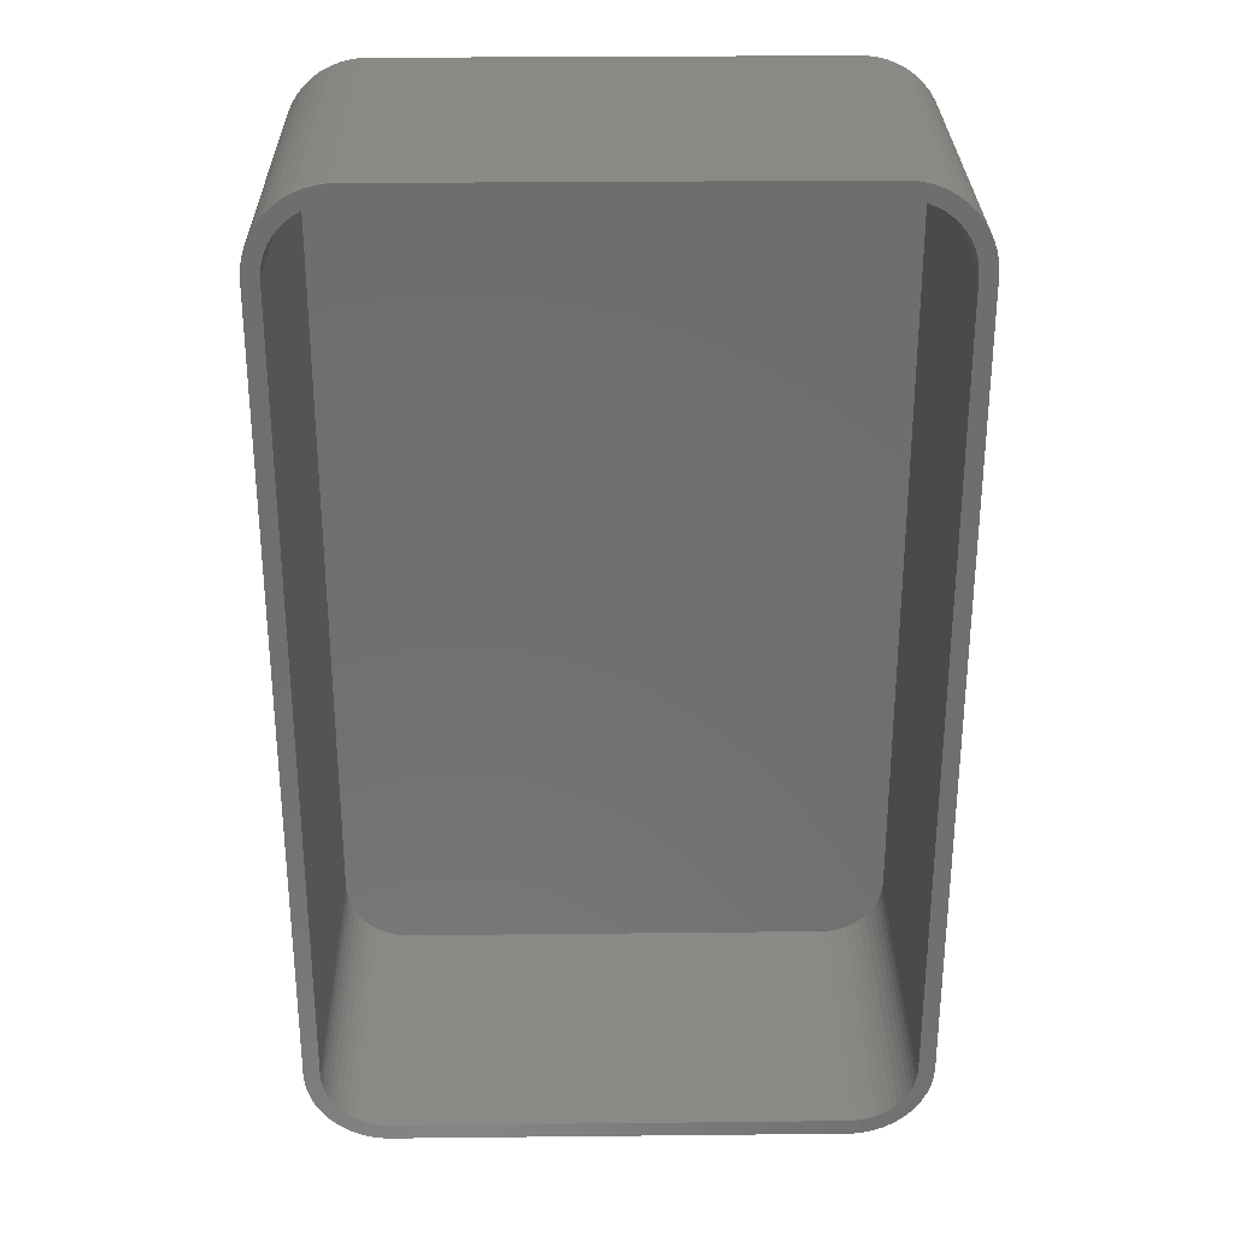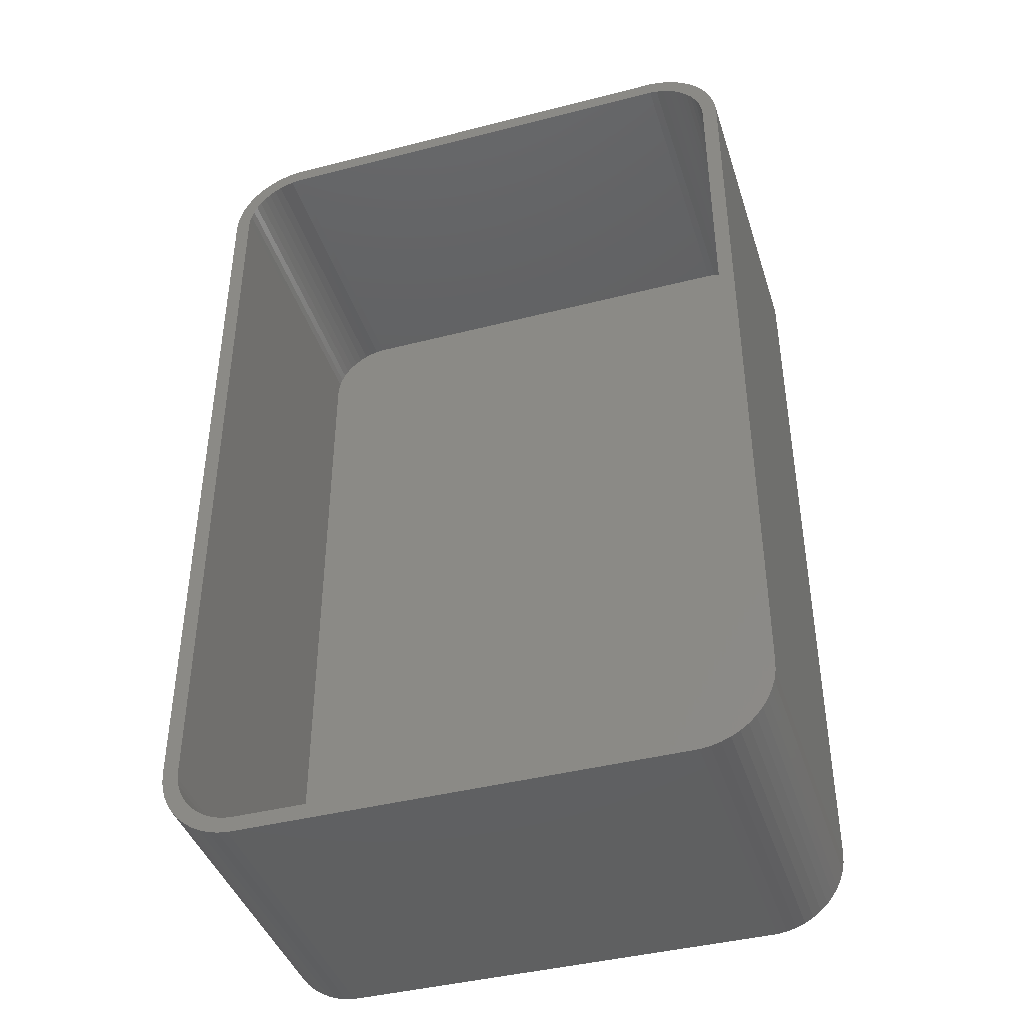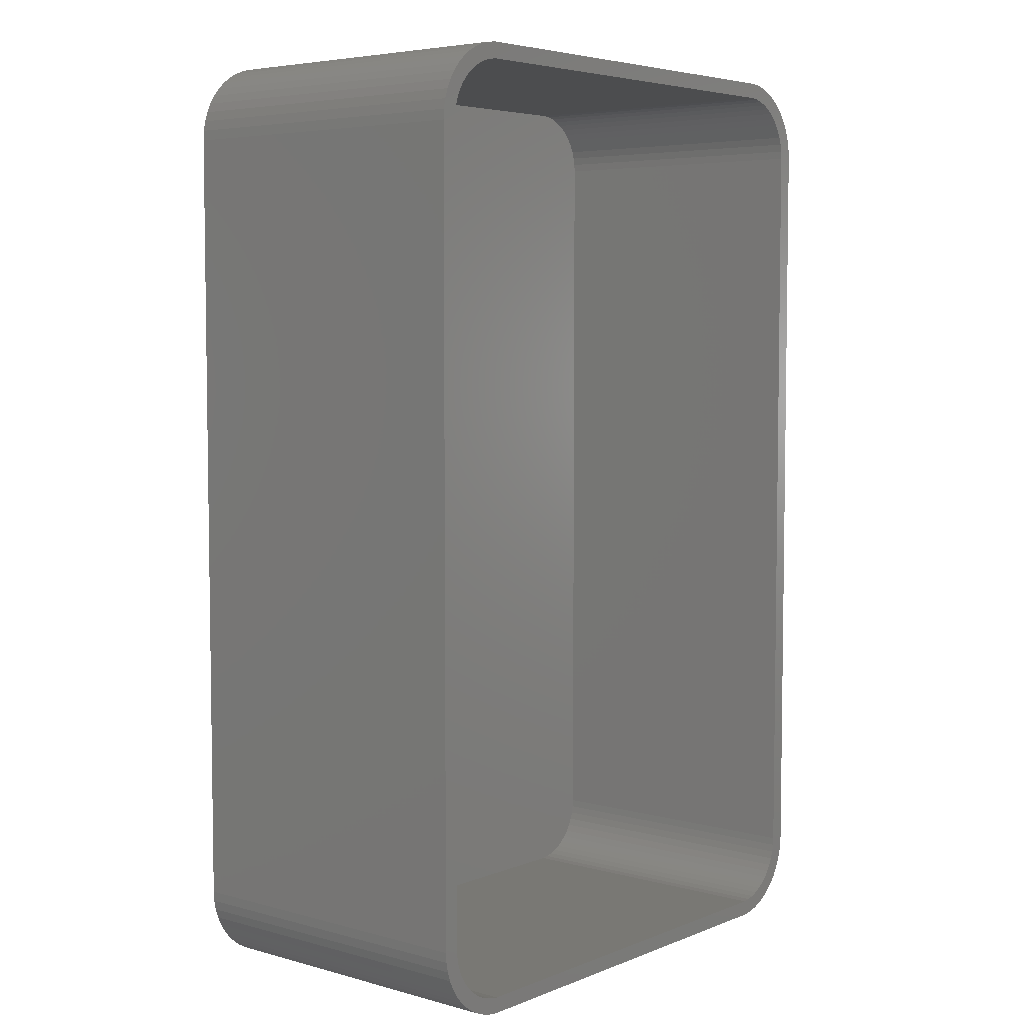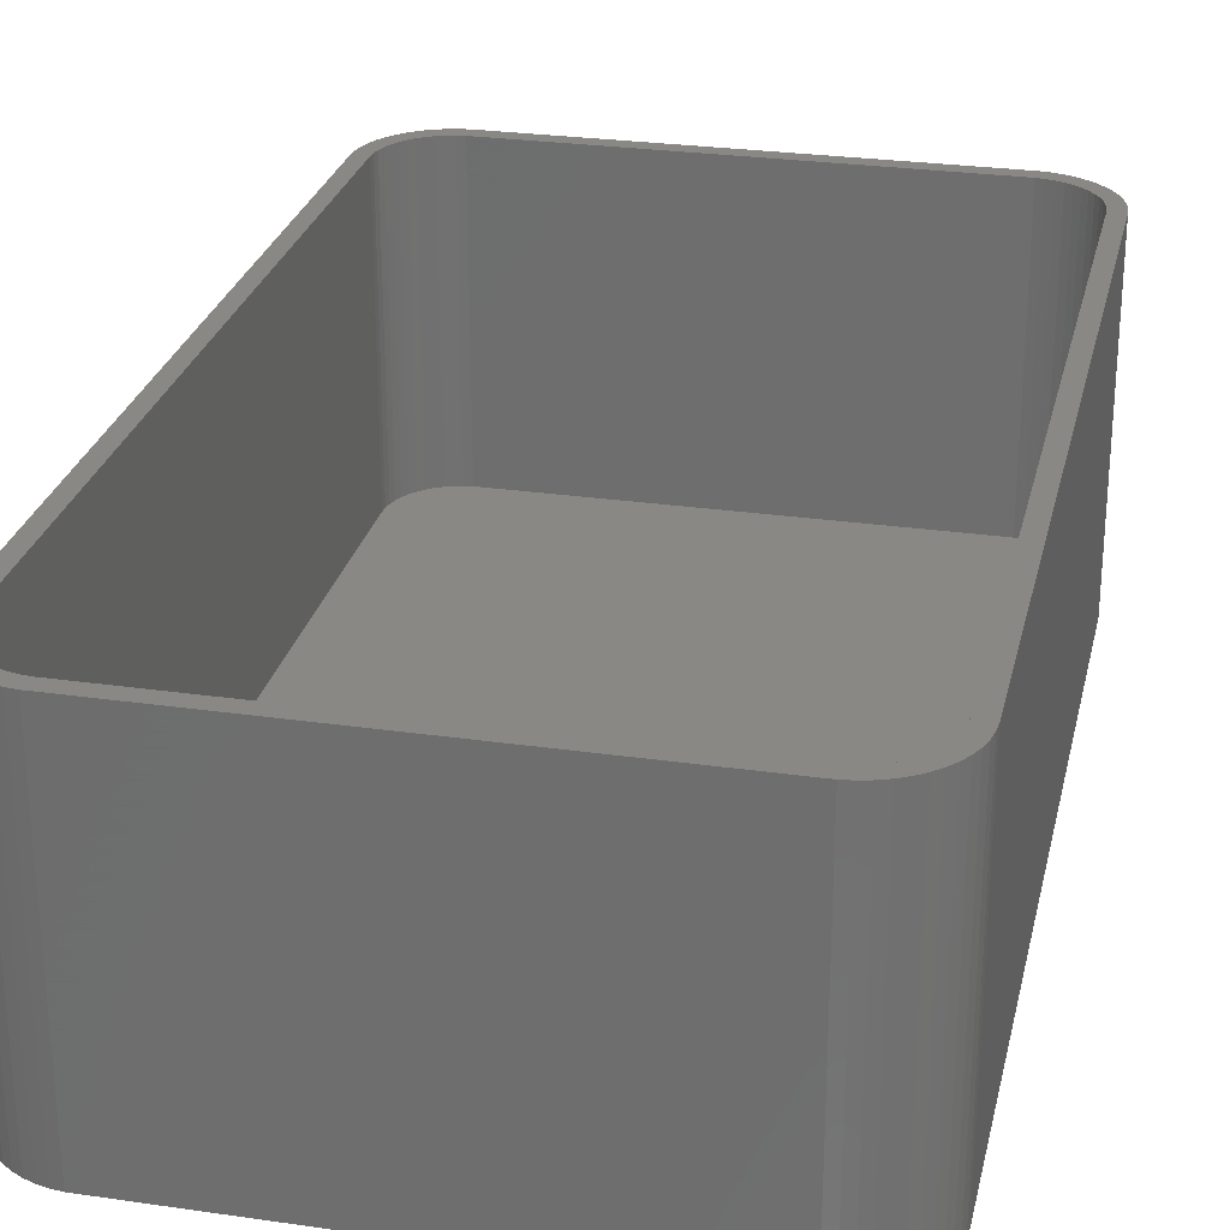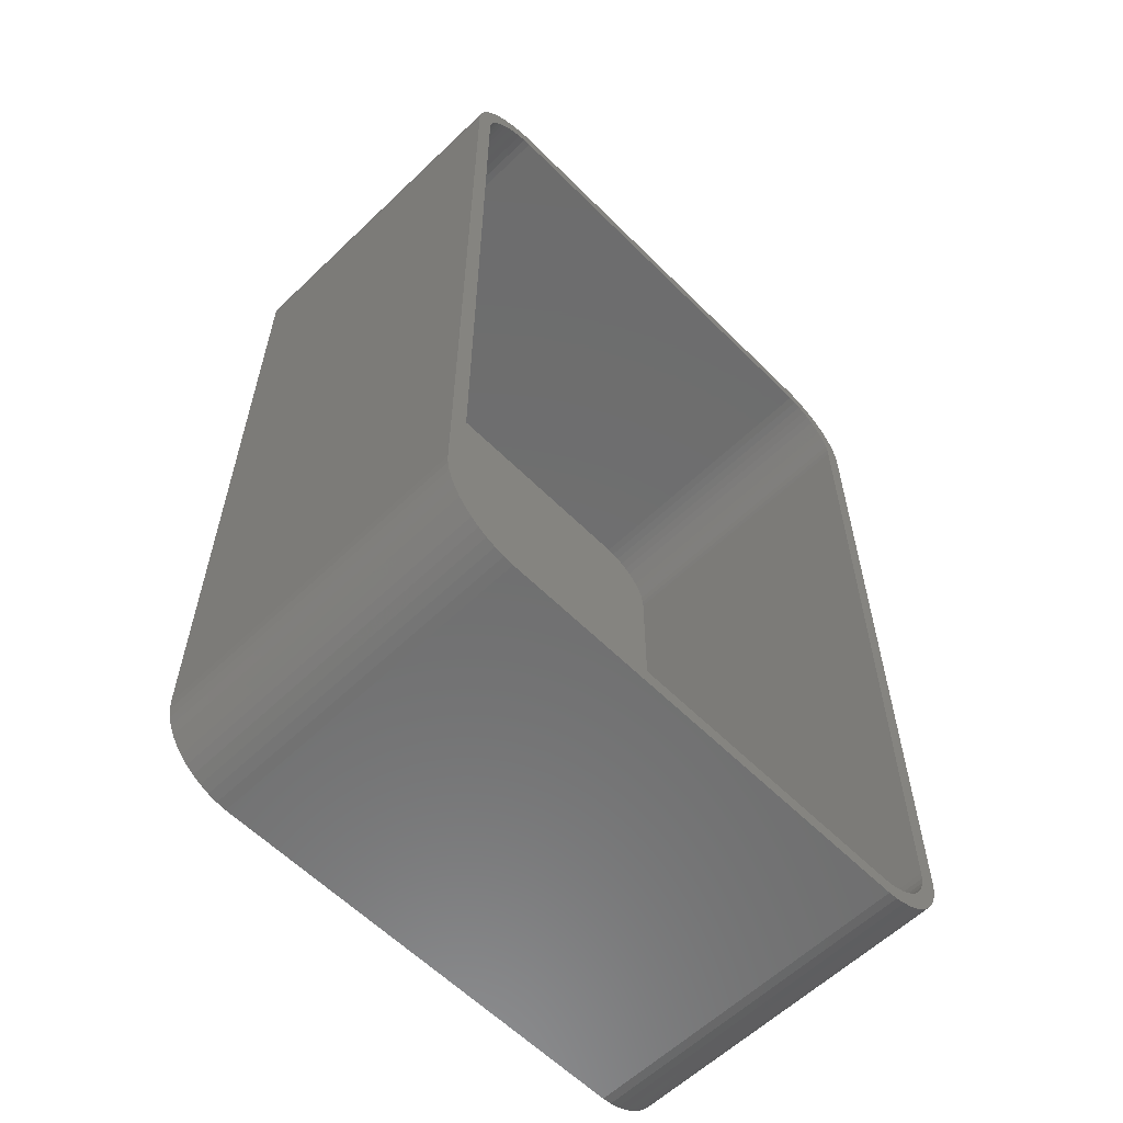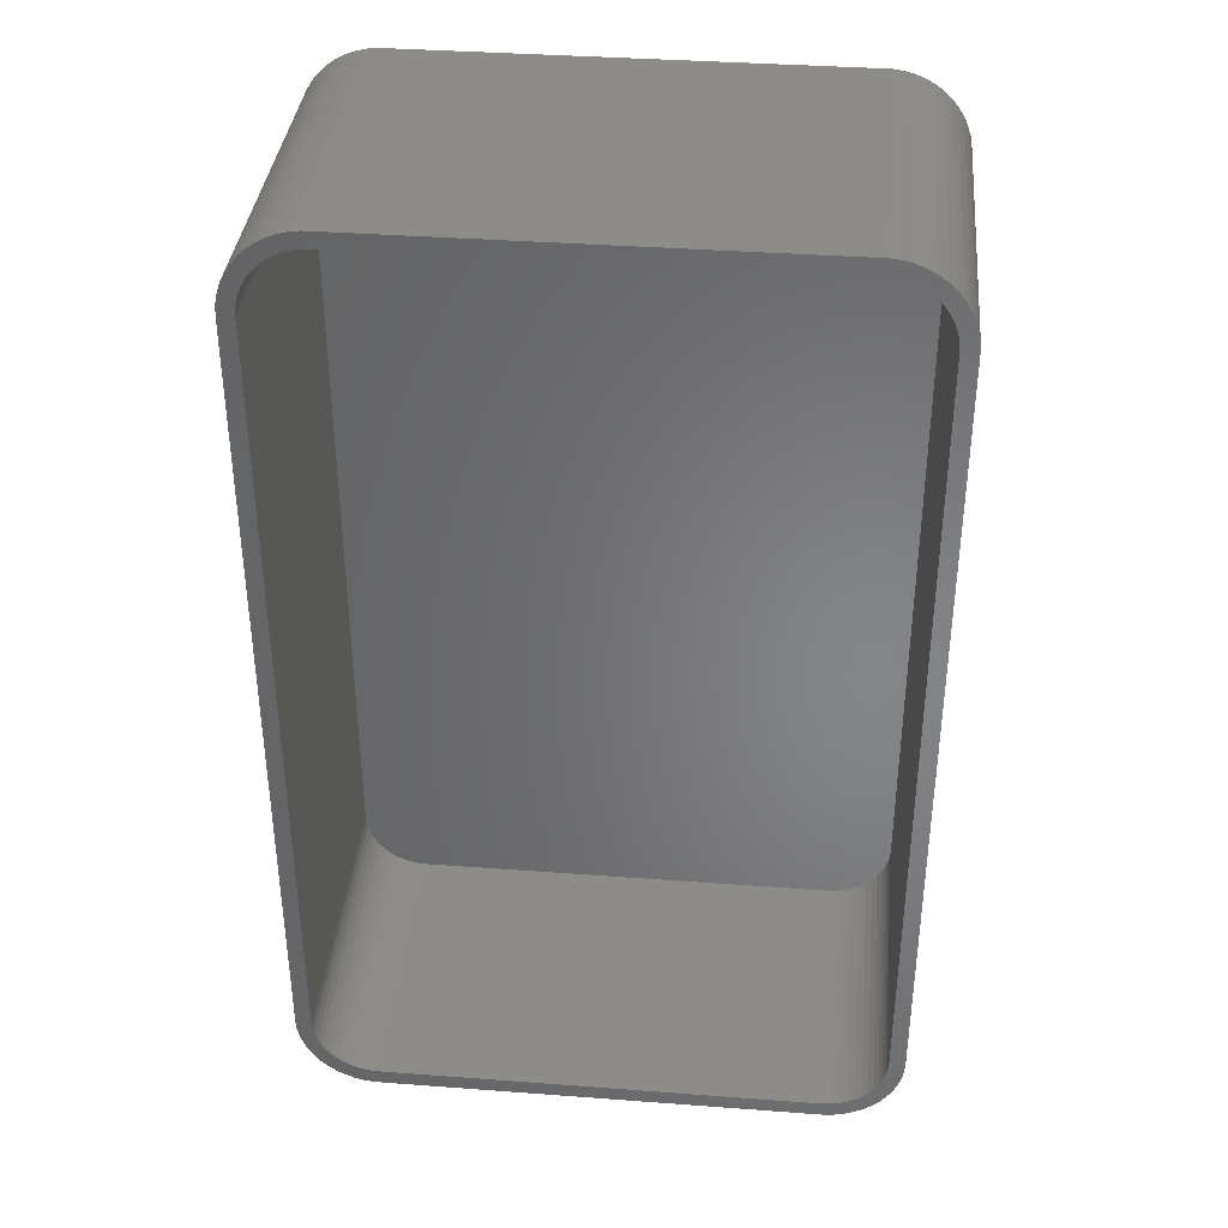
<metadata>
{"format":"stl","ext":"stl","renderer":"f3d","projection":"perspective","resolution":1024,"background":"white","views":[{"elev":29.2,"azim":-0.9,"up":"+Y"},{"elev":-41.5,"azim":17.3,"up":"+Y"},{"elev":5.2,"azim":-50.0,"up":"+Y"},{"elev":27.0,"azim":-167.4,"up":"+Z"},{"elev":-59.6,"azim":-45.6,"up":"+Y"},{"elev":37.2,"azim":5.5,"up":"+Y"}]}
</metadata>
<code>
# stl→obj: 208 verts, 412 faces
v -18.75 -25 0
v -18.75 25 21
v -18.75 25 0
v -18.75 -25 21
v 17.75 25 21
v 18.75 25 21
v 18.71 25.63 21
v 18.75 -25 21
v 17.72 25.5 21
v 18.59 26.24 21
v 17.75 -25 21
v 17.62 25.99 21
v 18.4 26.84 21
v 18.71 -25.63 21
v 17.47 26.47 21
v 18.13 27.41 21
v 17.72 -25.5 21
v 17.26 26.93 21
v 17.8 27.94 21
v 18.59 -26.24 21
v 17.62 -25.99 21
v 16.99 27.35 21
v 17.39 28.42 21
v 16.67 27.74 21
v 16.94 28.85 21
v 16.3 28.08 21
v 16.43 29.22 21
v 15.89 28.38 21
v 15.88 29.52 21
v 15.45 28.62 21
v 15.3 29.76 21
v 14.99 28.8 21
v 14.69 29.91 21
v 14.5 28.93 21
v 14.06 29.99 21
v 14 28.99 21
v -14 28.99 21
v -14.06 29.99 21
v -14.5 28.93 21
v -14.69 29.91 21
v -14.99 28.8 21
v -15.3 29.76 21
v -15.45 28.62 21
v -15.88 29.52 21
v -15.89 28.38 21
v -16.43 29.22 21
v -16.3 28.08 21
v -16.94 28.85 21
v -16.67 27.74 21
v -17.39 28.42 21
v -16.99 27.35 21
v -17.8 27.94 21
v -17.26 26.93 21
v -18.13 27.41 21
v -17.47 26.47 21
v -18.59 26.24 21
v -17.62 25.99 21
v -18.4 26.84 21
v 18.4 -26.84 21
v 17.47 -26.47 21
v 18.13 -27.41 21
v 17.26 -26.93 21
v 17.8 -27.94 21
v 16.99 -27.35 21
v 17.39 -28.42 21
v 16.67 -27.74 21
v 16.94 -28.85 21
v 16.3 -28.08 21
v 16.43 -29.22 21
v 15.89 -28.38 21
v 15.88 -29.52 21
v 15.45 -28.62 21
v 15.3 -29.76 21
v 14.99 -28.8 21
v 14.69 -29.91 21
v 14.5 -28.93 21
v 14.06 -29.99 21
v 14 -28.99 21
v -14 -28.99 21
v -14.06 -29.99 21
v -14.5 -28.93 21
v -14.69 -29.91 21
v -14.99 -28.8 21
v -15.3 -29.76 21
v -15.45 -28.62 21
v -15.88 -29.52 21
v -15.89 -28.38 21
v -16.43 -29.22 21
v -16.3 -28.08 21
v -16.94 -28.85 21
v -16.67 -27.74 21
v -17.39 -28.42 21
v -16.99 -27.35 21
v -17.8 -27.94 21
v -17.26 -26.93 21
v -18.13 -27.41 21
v -17.47 -26.47 21
v -18.4 -26.84 21
v -17.62 -25.99 21
v -18.59 -26.24 21
v -17.72 -25.5 21
v -18.71 -25.63 21
v -17.75 -25 21
v -17.75 25 21
v -17.72 25.5 21
v -18.71 25.63 21
v 18.75 25 0
v 18.75 -25 0
v -18.71 25.63 0
v -15.88 29.52 0
v -16.43 29.22 0
v -14.69 29.91 0
v -15.3 29.76 0
v 18.71 25.63 0
v -17.8 27.94 0
v -17.39 28.42 0
v 18.4 26.84 0
v 18.59 26.24 0
v 14.06 29.99 0
v -14.06 29.99 0
v -18.59 26.24 0
v -18.4 26.84 0
v -18.13 -27.41 0
v -18.4 -26.84 0
v -15.3 -29.76 0
v -14.69 -29.91 0
v -14.06 -29.99 0
v 14.06 -29.99 0
v 18.59 -26.24 0
v 18.4 -26.84 0
v -18.13 27.41 0
v -18.59 -26.24 0
v -17.39 -28.42 0
v -16.94 -28.85 0
v -15.88 -29.52 0
v 14.69 -29.91 0
v 15.3 -29.76 0
v -16.94 28.85 0
v 17.8 27.94 0
v 18.13 27.41 0
v -18.71 -25.63 0
v 18.71 -25.63 0
v 18.13 -27.41 0
v 17.8 -27.94 0
v 17.39 -28.42 0
v 16.94 -28.85 0
v 16.43 -29.22 0
v 17.39 28.42 0
v 15.88 -29.52 0
v 16.94 28.85 0
v 16.43 29.22 0
v 15.88 29.52 0
v 15.3 29.76 0
v 14.69 29.91 0
v -16.43 -29.22 0
v -17.8 -27.94 0
v 14 28.99 2
v 14.5 28.93 2
v -14 28.99 2
v -14.5 28.93 2
v -17.62 25.99 2
v -17.72 25.5 2
v 15.89 28.38 2
v 16.3 28.08 2
v -17.26 -26.93 2
v -16.99 -27.35 2
v 14.5 -28.93 2
v 14 -28.99 2
v -16.67 27.74 2
v -16.3 28.08 2
v -15.45 28.62 2
v -14.99 28.8 2
v 17.75 -25 2
v 17.75 25 2
v 17.72 25.5 2
v 17.62 25.99 2
v -14 -28.99 2
v -17.75 25 2
v -17.75 -25 2
v -16.99 27.35 2
v -15.89 28.38 2
v 14.99 28.8 2
v 15.45 28.62 2
v -16.3 -28.08 2
v -16.67 -27.74 2
v 17.47 26.47 2
v -17.72 -25.5 2
v -17.62 -25.99 2
v -17.47 26.47 2
v -15.89 -28.38 2
v 17.26 -26.93 2
v 17.47 -26.47 2
v 15.89 -28.38 2
v 15.45 -28.62 2
v 16.99 27.35 2
v 16.67 27.74 2
v -15.45 -28.62 2
v -17.47 -26.47 2
v -17.26 26.93 2
v 17.62 -25.99 2
v 17.72 -25.5 2
v 16.67 -27.74 2
v 16.99 -27.35 2
v 16.3 -28.08 2
v 14.99 -28.8 2
v 17.26 26.93 2
v -14.99 -28.8 2
v -14.5 -28.93 2
f 1 2 3
f 2 1 4
f 5 6 7
f 6 5 8
f 9 7 10
f 11 8 5
f 12 10 13
f 8 11 14
f 15 13 16
f 17 14 11
f 18 16 19
f 14 17 20
f 21 20 17
f 7 9 5
f 10 12 9
f 13 15 12
f 22 19 23
f 16 18 15
f 19 22 18
f 24 23 25
f 23 24 22
f 26 25 27
f 25 26 24
f 27 28 26
f 29 28 27
f 29 30 28
f 31 30 29
f 31 32 30
f 33 32 31
f 33 34 32
f 35 34 33
f 35 36 34
f 35 37 36
f 38 37 35
f 38 39 37
f 40 39 38
f 40 41 39
f 42 41 40
f 42 43 41
f 44 43 42
f 44 45 43
f 46 45 44
f 45 46 47
f 48 47 46
f 47 48 49
f 50 49 48
f 49 50 51
f 52 51 50
f 51 52 53
f 54 53 52
f 53 54 55
f 56 57 58
f 55 58 57
f 58 55 54
f 20 21 59
f 60 59 21
f 59 60 61
f 62 61 60
f 61 62 63
f 64 63 62
f 63 64 65
f 66 65 64
f 65 66 67
f 68 67 66
f 67 68 69
f 70 69 68
f 70 71 69
f 72 71 70
f 72 73 71
f 74 73 72
f 74 75 73
f 76 75 74
f 76 77 75
f 78 77 76
f 79 77 78
f 79 80 77
f 81 80 79
f 81 82 80
f 83 82 81
f 83 84 82
f 85 84 83
f 85 86 84
f 87 86 85
f 88 87 89
f 87 88 86
f 90 89 91
f 89 90 88
f 92 91 93
f 94 93 95
f 91 92 90
f 96 95 97
f 98 97 99
f 100 99 101
f 93 94 92
f 102 101 103
f 104 2 103
f 57 56 105
f 4 103 2
f 106 105 56
f 102 103 4
f 105 106 104
f 95 96 94
f 104 106 2
f 97 98 96
f 99 100 98
f 101 102 100
f 8 107 6
f 107 8 108
f 3 106 109
f 106 3 2
f 110 46 44
f 46 110 111
f 112 42 40
f 42 112 113
f 6 114 7
f 114 6 107
f 113 44 42
f 44 113 110
f 115 50 116
f 50 115 52
f 10 117 13
f 117 10 118
f 119 38 35
f 38 119 120
f 121 58 122
f 58 121 56
f 109 56 121
f 56 109 106
f 123 98 124
f 98 123 96
f 125 82 84
f 82 125 126
f 126 80 82
f 80 126 127
f 127 77 80
f 77 127 128
f 59 129 20
f 129 59 130
f 7 118 10
f 118 7 114
f 122 54 131
f 54 122 58
f 131 52 115
f 52 131 54
f 124 100 132
f 100 124 98
f 133 90 92
f 90 133 134
f 135 84 86
f 84 135 125
f 136 73 75
f 73 136 137
f 128 75 77
f 75 128 136
f 138 50 48
f 50 138 116
f 16 139 19
f 139 16 140
f 141 4 1
f 4 141 102
f 128 108 142
f 108 1 107
f 128 142 129
f 3 107 1
f 128 129 130
f 119 107 3
f 128 130 143
f 107 119 114
f 128 143 144
f 114 119 118
f 128 144 145
f 108 128 1
f 128 145 146
f 118 119 117
f 128 146 147
f 139 119 148
f 128 147 149
f 148 119 150
f 128 149 137
f 150 119 151
f 128 137 136
f 151 119 152
f 152 119 153
f 153 119 154
f 1 128 127
f 117 119 140
f 1 127 126
f 140 119 139
f 1 126 125
f 119 3 120
f 1 125 135
f 120 3 112
f 1 135 155
f 112 3 113
f 1 155 134
f 113 3 110
f 1 134 133
f 110 3 111
f 1 133 156
f 111 3 138
f 1 156 123
f 138 3 116
f 1 123 124
f 116 3 115
f 1 124 132
f 115 3 131
f 1 132 141
f 131 3 122
f 122 3 121
f 121 3 109
f 132 102 141
f 102 132 100
f 133 94 156
f 94 133 92
f 134 88 90
f 88 134 155
f 155 86 88
f 86 155 135
f 137 71 73
f 71 137 149
f 147 67 69
f 67 147 146
f 120 40 38
f 40 120 112
f 111 48 46
f 48 111 138
f 148 25 23
f 25 148 150
f 19 148 23
f 148 19 139
f 13 140 16
f 140 13 117
f 150 27 25
f 27 150 151
f 152 31 29
f 31 152 153
f 154 35 33
f 35 154 119
f 153 33 31
f 33 153 154
f 156 96 123
f 96 156 94
f 20 142 14
f 142 20 129
f 14 108 8
f 108 14 142
f 149 69 71
f 69 149 147
f 146 65 67
f 65 146 145
f 65 144 63
f 144 65 145
f 63 143 61
f 143 63 144
f 61 130 59
f 130 61 143
f 151 29 27
f 29 151 152
f 157 34 36
f 34 157 158
f 159 36 37
f 36 159 157
f 160 37 39
f 37 160 159
f 105 161 57
f 161 105 162
f 163 26 28
f 26 163 164
f 93 165 95
f 165 93 166
f 167 78 76
f 78 167 168
f 169 47 49
f 47 169 170
f 171 41 43
f 41 171 172
f 173 5 174
f 5 173 11
f 175 12 176
f 12 175 9
f 168 79 78
f 79 168 177
f 103 178 104
f 178 103 179
f 104 162 105
f 162 104 178
f 51 169 49
f 169 51 180
f 181 43 45
f 43 181 171
f 182 30 32
f 30 182 183
f 172 39 41
f 39 172 160
f 184 91 89
f 91 184 185
f 176 15 186
f 15 176 12
f 101 179 103
f 179 101 187
f 99 187 101
f 187 99 188
f 57 189 55
f 189 57 161
f 170 45 47
f 45 170 181
f 158 32 34
f 32 158 182
f 183 28 30
f 28 183 163
f 190 89 87
f 89 190 184
f 191 60 192
f 60 191 62
f 193 72 70
f 72 193 194
f 174 9 175
f 9 174 5
f 195 24 196
f 24 195 22
f 197 87 85
f 87 197 190
f 97 188 99
f 188 97 198
f 55 199 53
f 199 55 189
f 164 24 26
f 24 164 196
f 91 166 93
f 166 91 185
f 200 17 201
f 17 200 21
f 202 64 203
f 64 202 66
f 203 62 191
f 62 203 64
f 204 70 68
f 70 204 193
f 194 74 72
f 74 194 205
f 205 76 74
f 76 205 167
f 206 22 195
f 22 206 18
f 186 18 206
f 18 186 15
f 207 85 83
f 85 207 197
f 157 174 175
f 174 178 173
f 157 175 176
f 179 173 178
f 157 176 186
f 168 173 179
f 157 186 206
f 173 168 201
f 157 206 195
f 201 168 200
f 157 195 196
f 174 157 178
f 157 196 164
f 200 168 192
f 157 164 163
f 203 168 202
f 157 163 183
f 202 168 204
f 157 183 182
f 204 168 193
f 157 182 158
f 193 168 194
f 194 168 205
f 205 168 167
f 178 157 159
f 192 168 191
f 178 159 160
f 191 168 203
f 178 160 172
f 168 179 177
f 178 172 171
f 177 179 208
f 178 171 181
f 208 179 207
f 178 181 170
f 207 179 197
f 178 170 169
f 197 179 190
f 178 169 180
f 190 179 184
f 178 180 199
f 184 179 185
f 178 199 189
f 185 179 166
f 178 189 161
f 166 179 165
f 178 161 162
f 165 179 198
f 198 179 188
f 188 179 187
f 95 198 97
f 198 95 165
f 53 180 51
f 180 53 199
f 192 21 200
f 21 192 60
f 201 11 173
f 11 201 17
f 202 68 66
f 68 202 204
f 177 81 79
f 81 177 208
f 208 83 81
f 83 208 207

</code>
